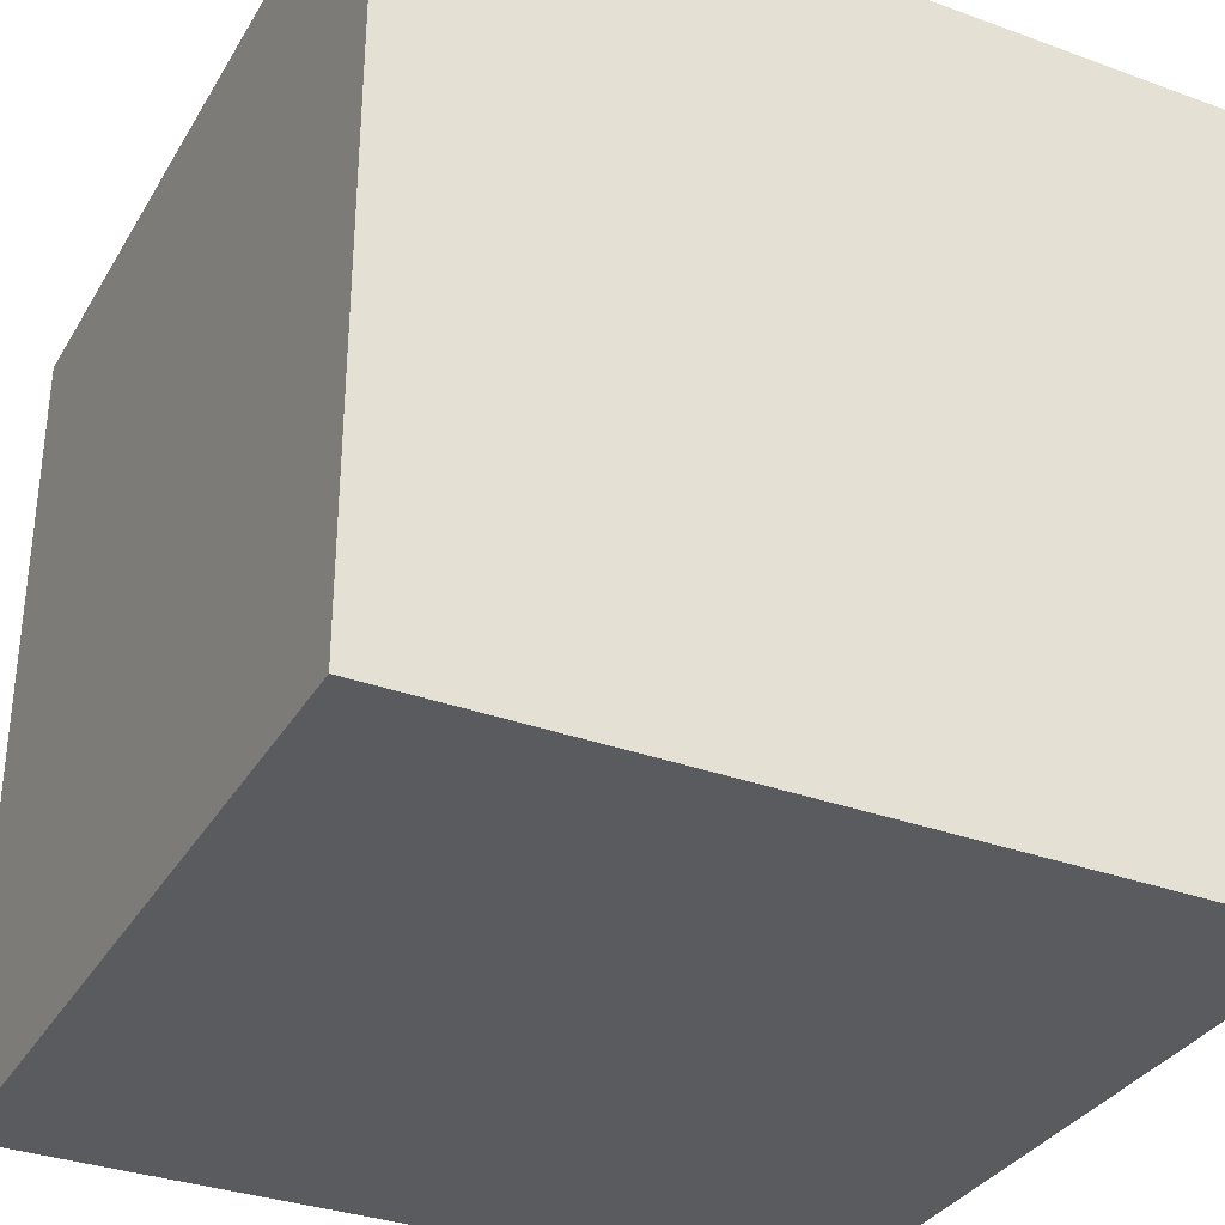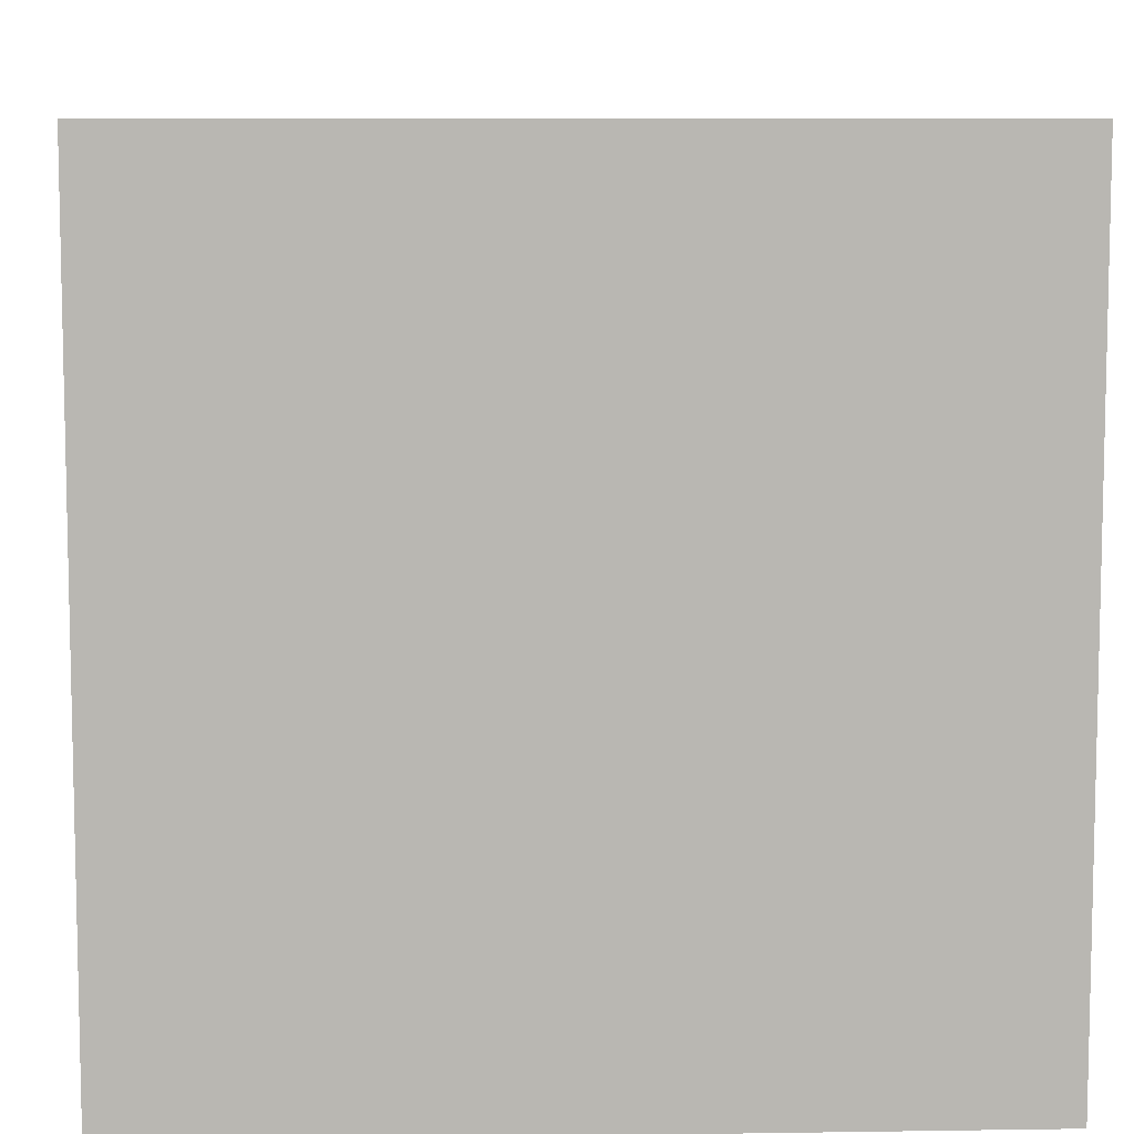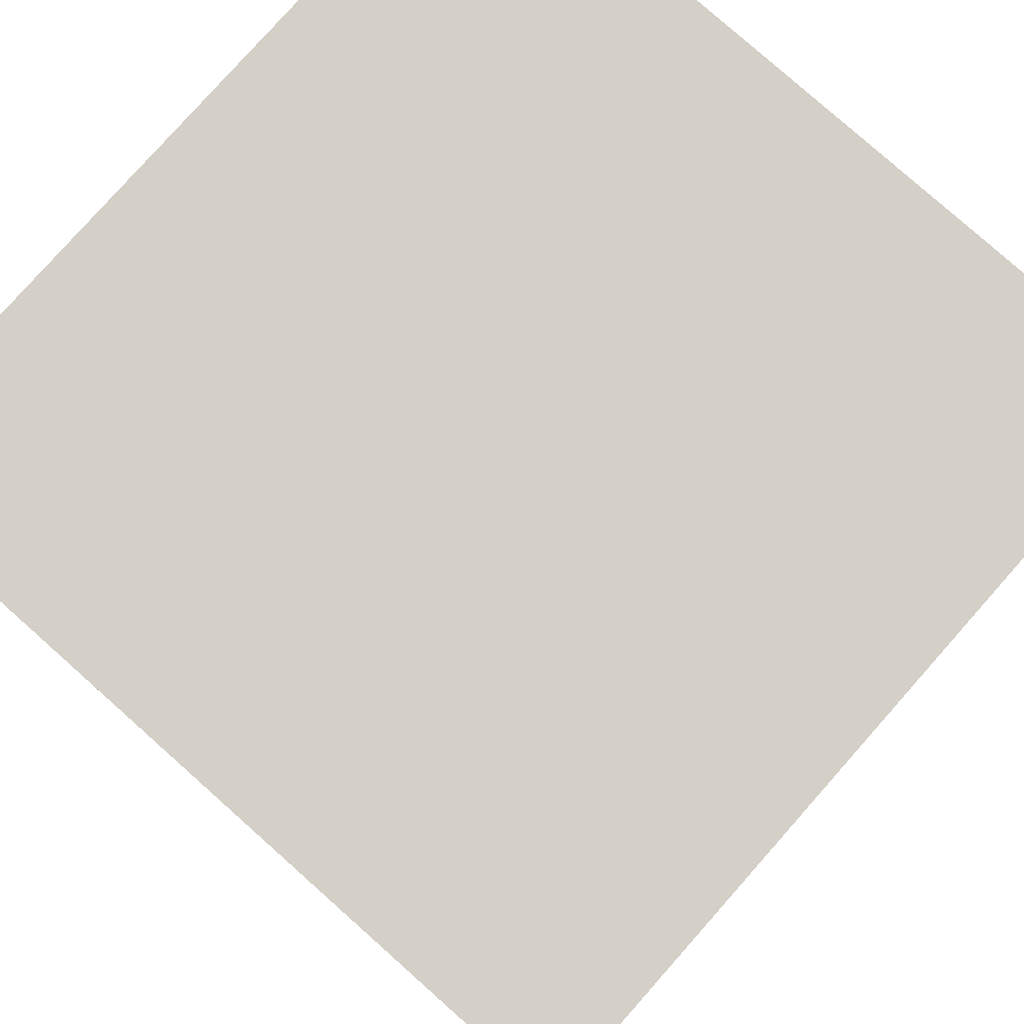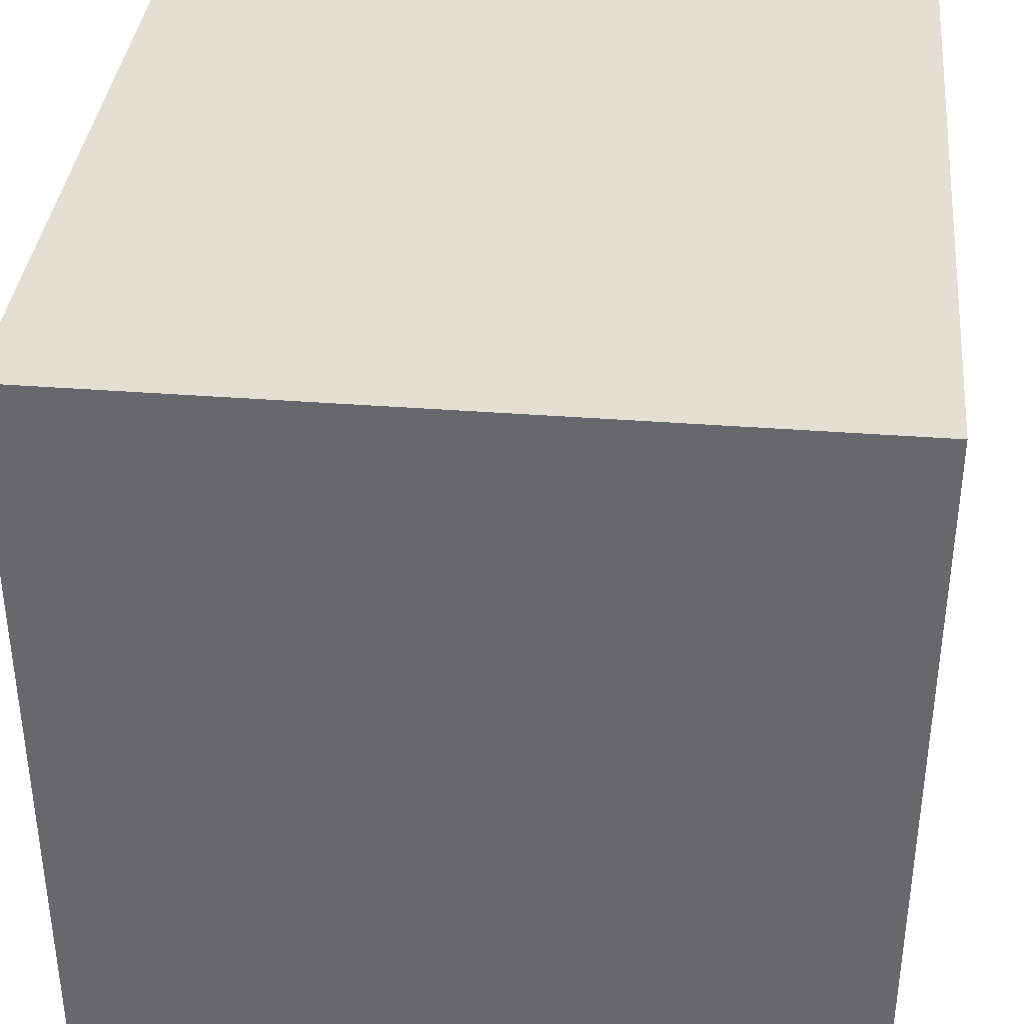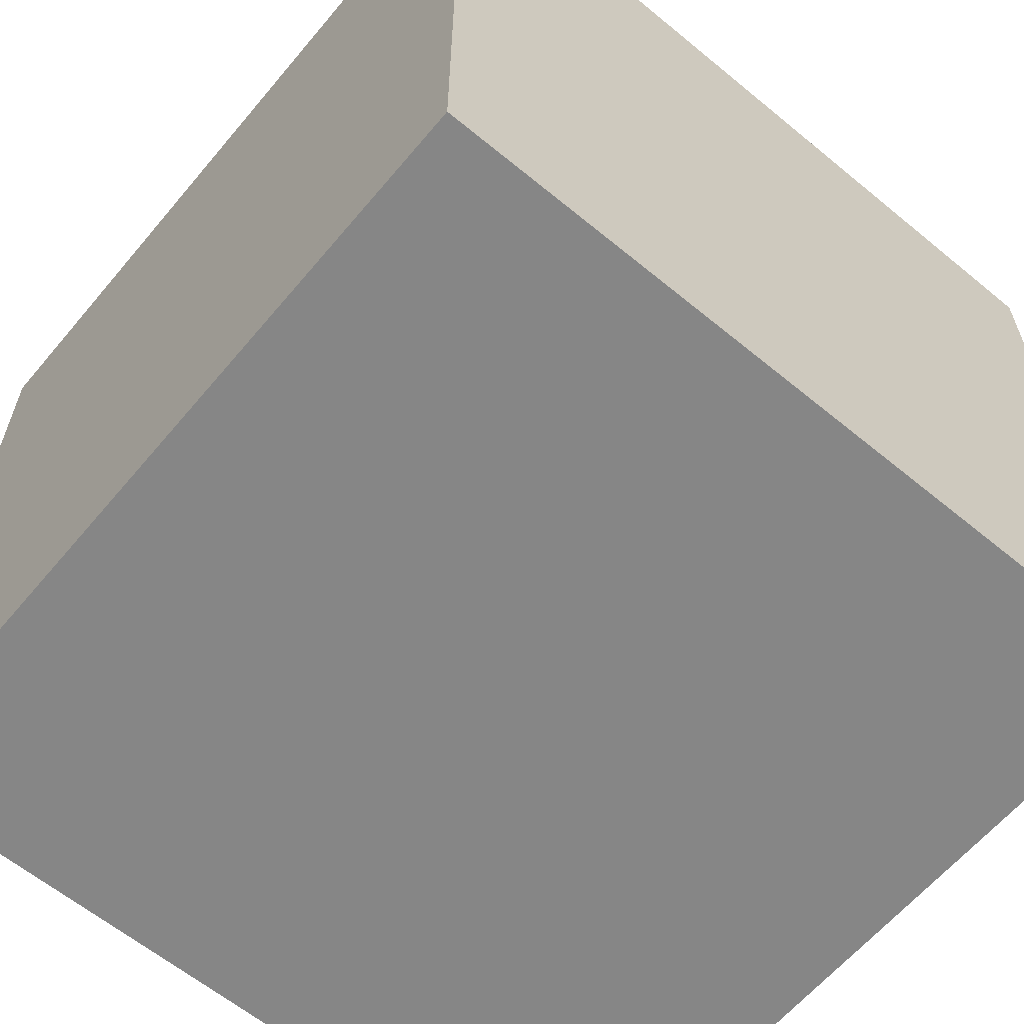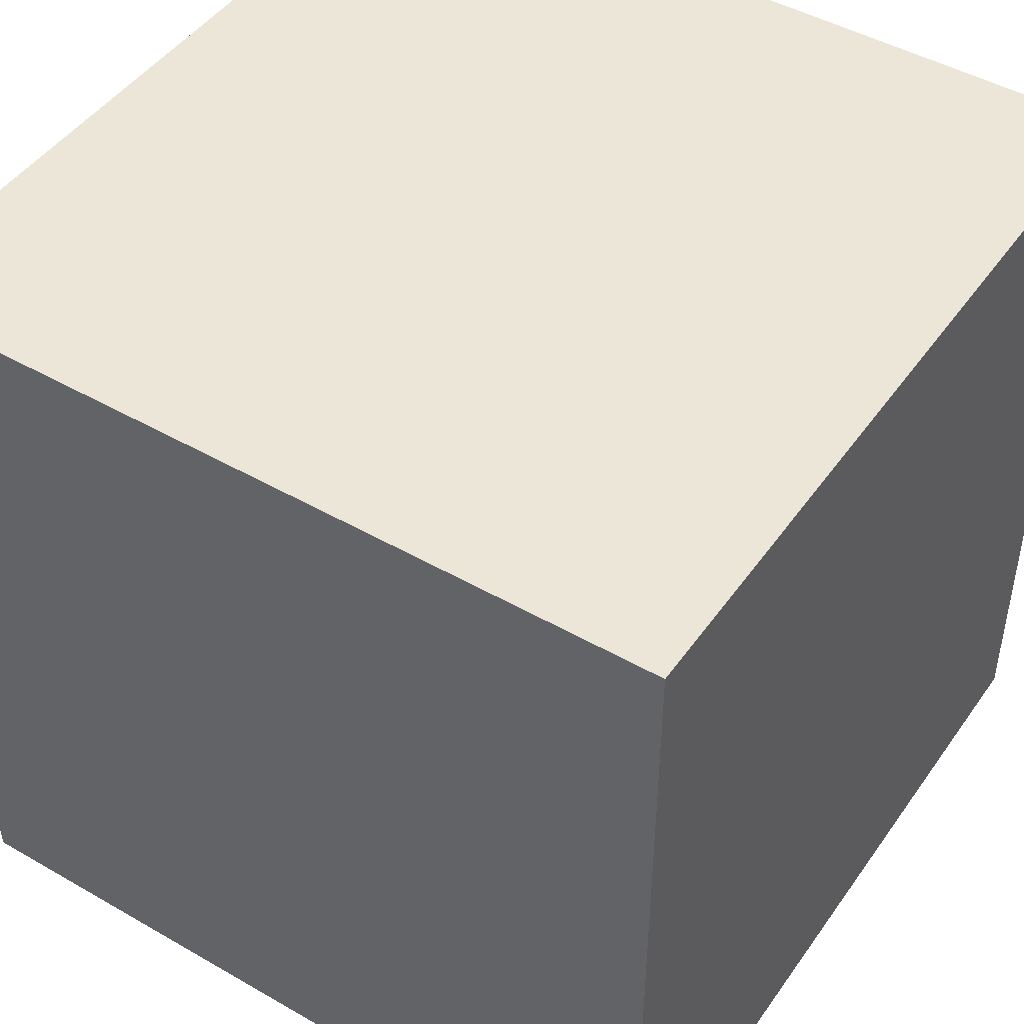
<metadata>
{"format":"obj","ext":"obj","renderer":"f3d","projection":"perspective","resolution":1024,"background":"white","views":[{"elev":-33.4,"azim":153.5,"up":"+Z"},{"elev":8.1,"azim":-92.4,"up":"+Y"},{"elev":79.9,"azim":131.6,"up":"+Z"},{"elev":36.9,"azim":5.7,"up":"+Z"},{"elev":-62.1,"azim":-129.9,"up":"+Y"},{"elev":46.5,"azim":-146.8,"up":"+Y"}]}
</metadata>
<code>
v  5 5 0
v  5 -5 0
v  -5 -5 0
v  -5 5 0
v  5 5 10
v  -5 5 10
v  -5 -5 10
v  5 -5 10
g Box001
f 1 2 3 4
f 5 6 7 8
f 8 7 3 2
f 5 8 2 1
f 6 5 1 4
f 7 6 4 3

</code>
